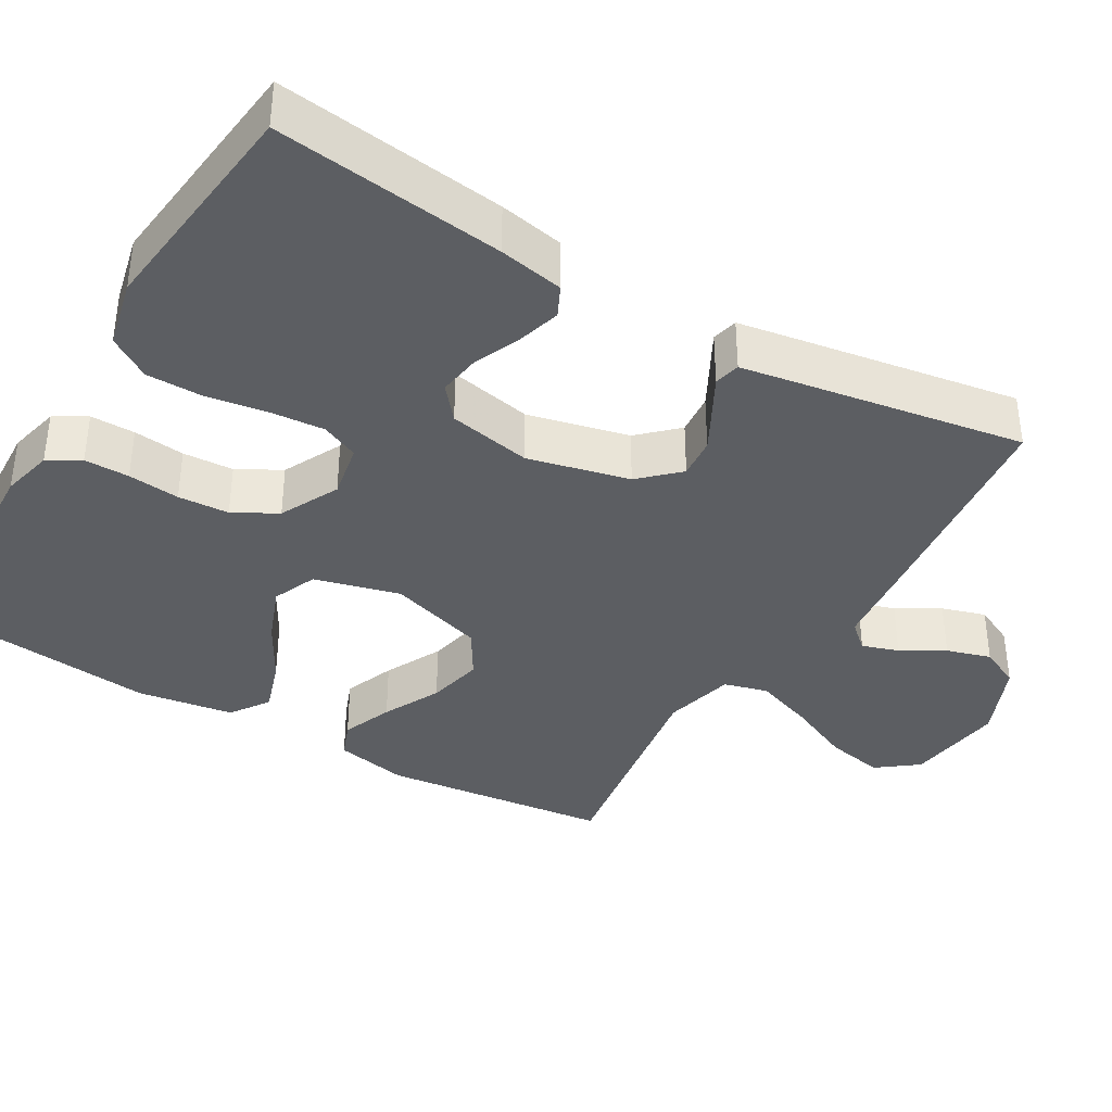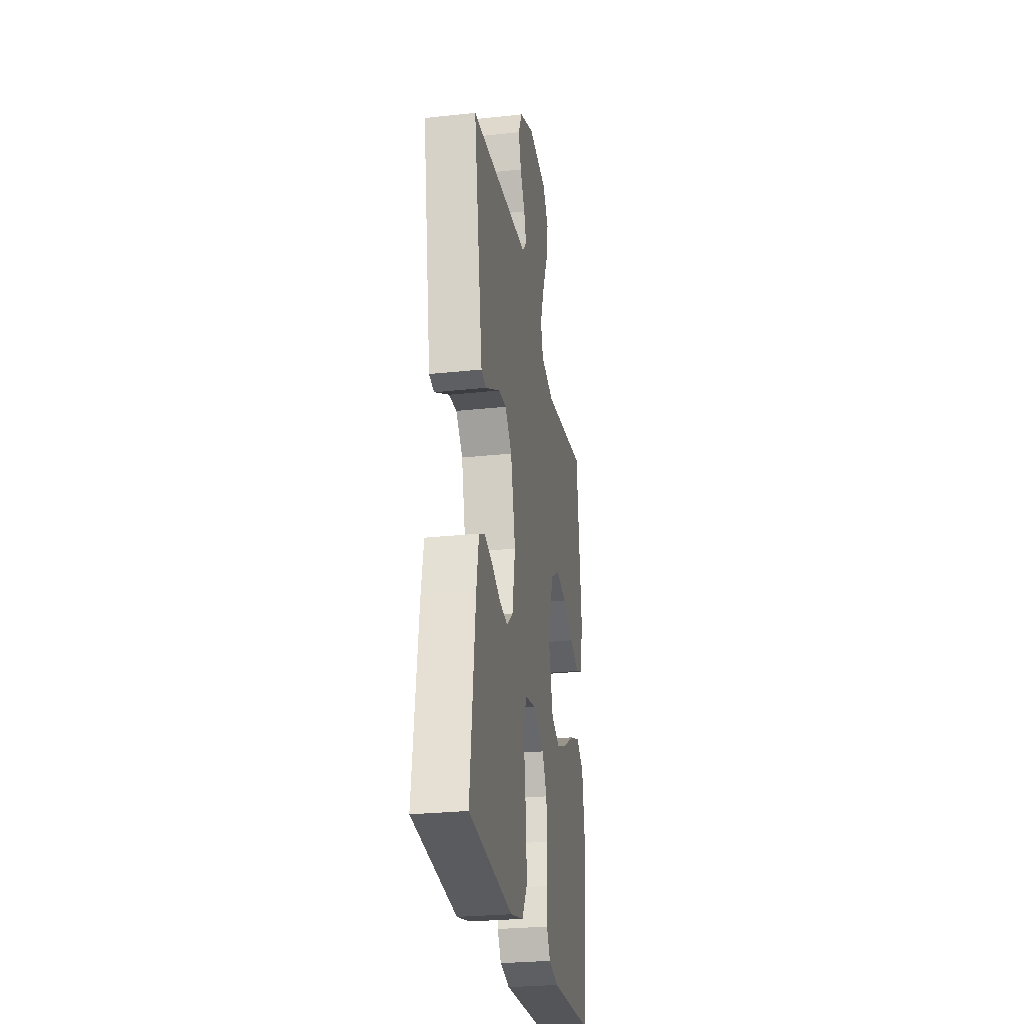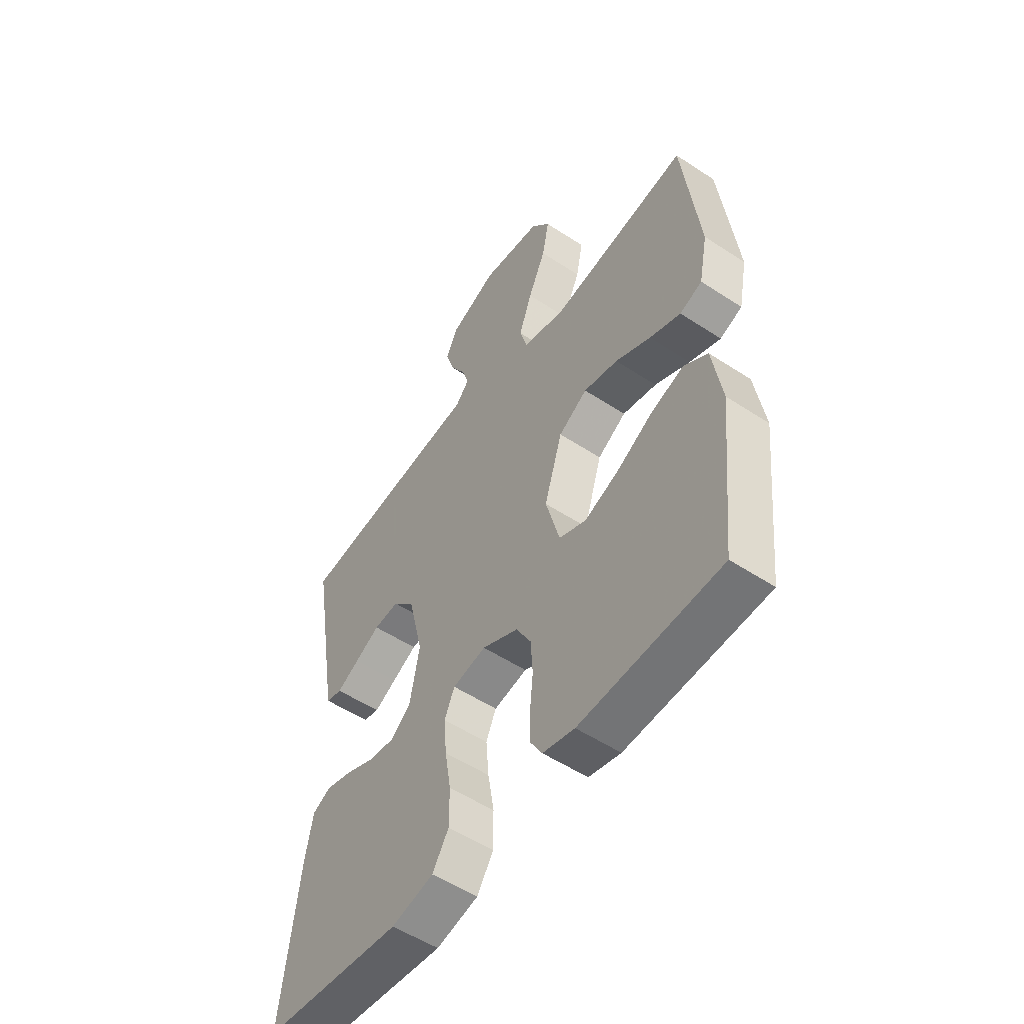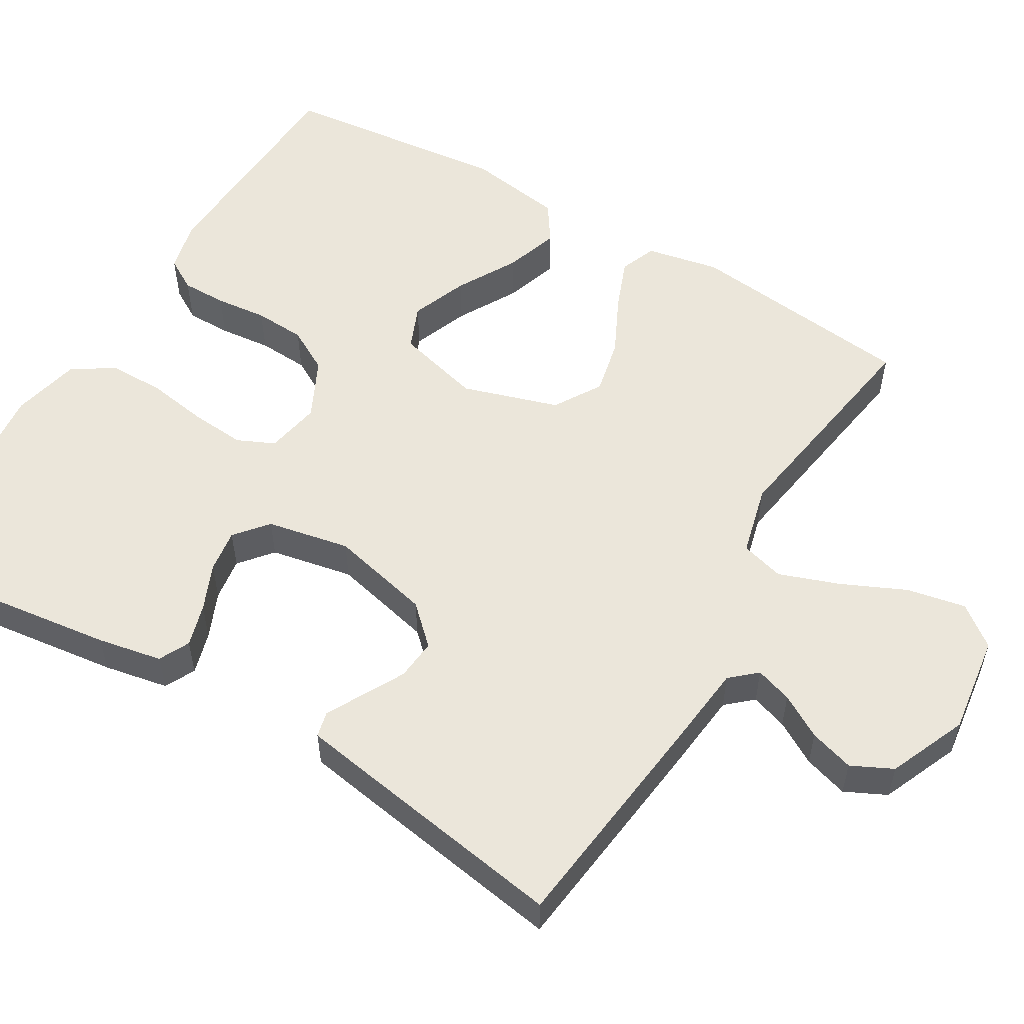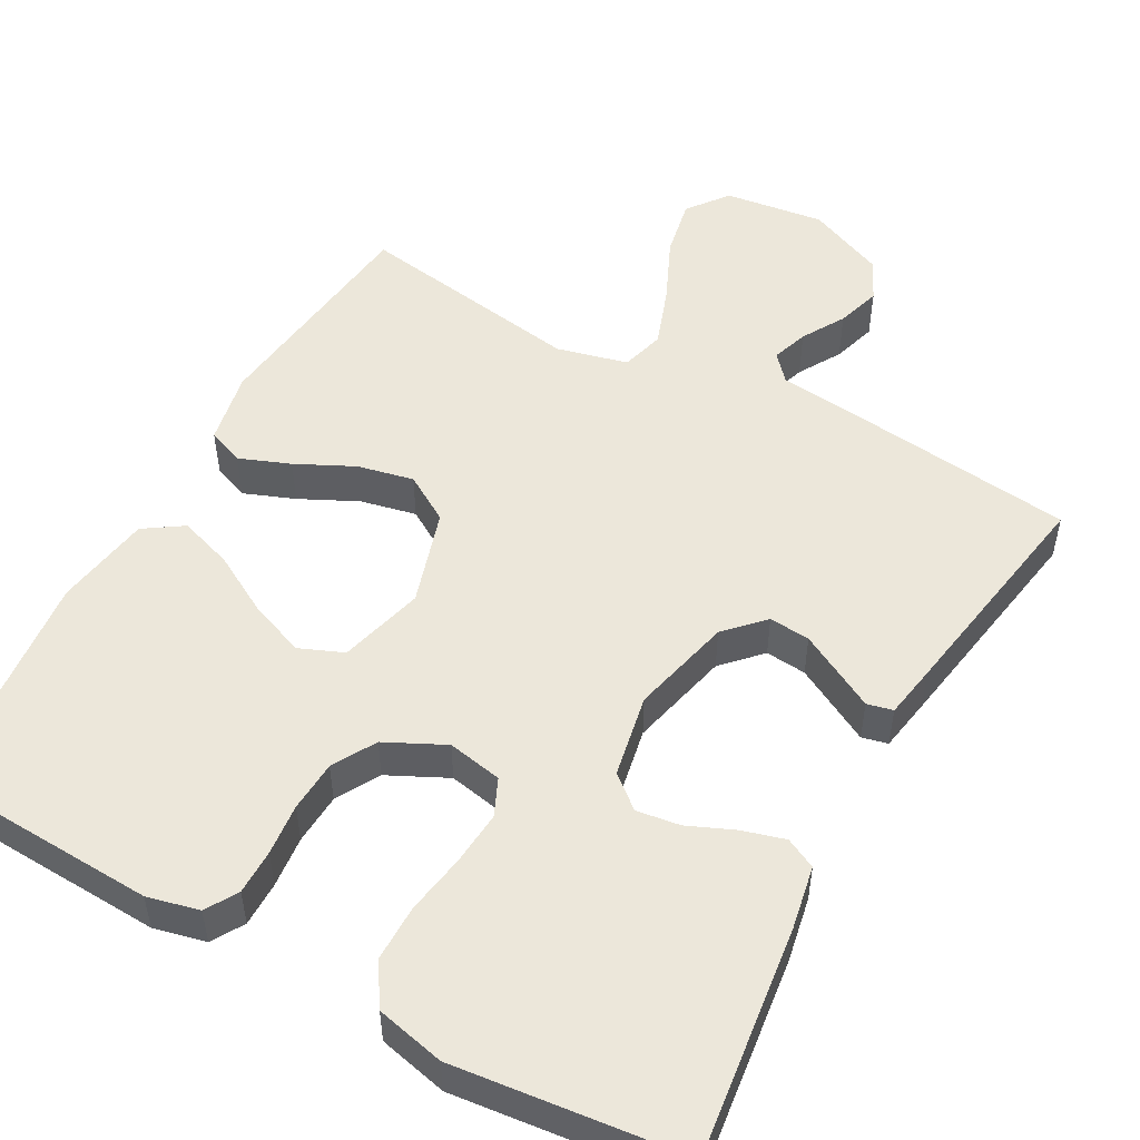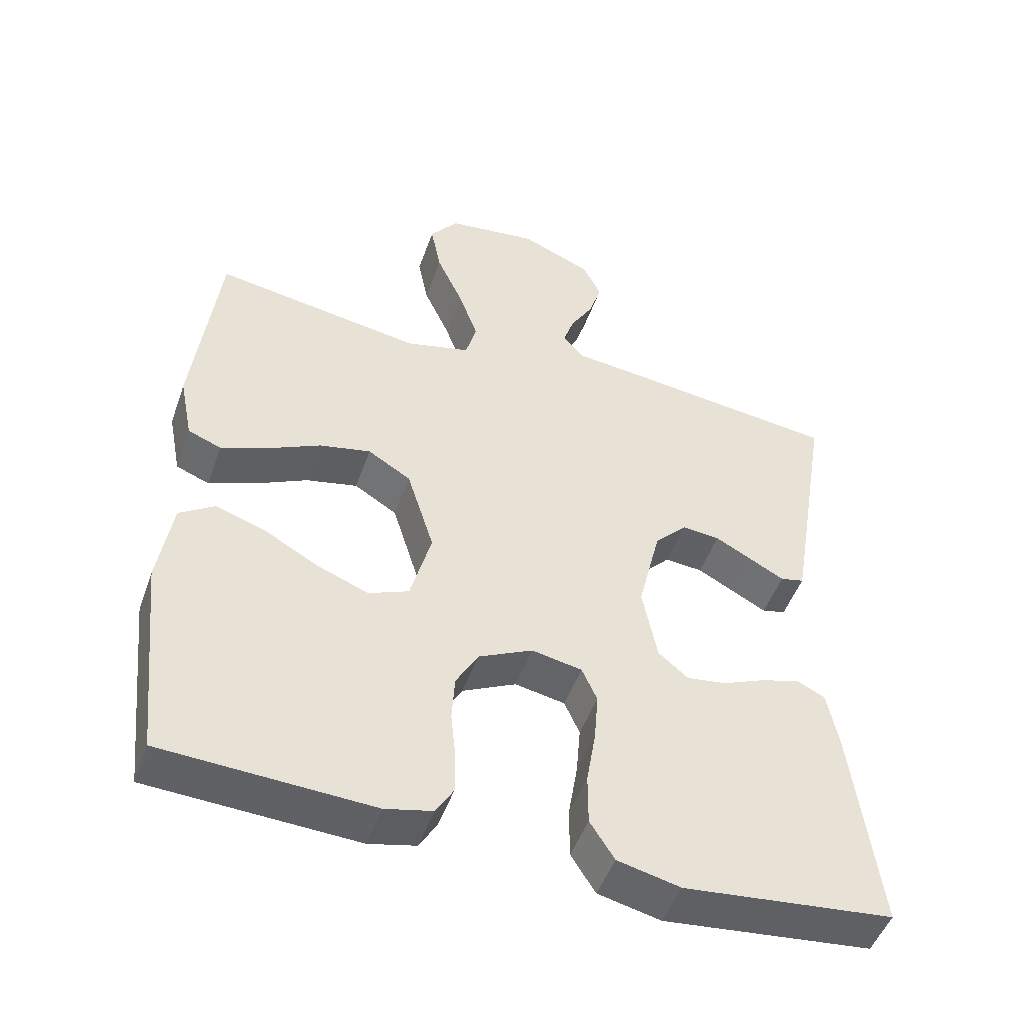
<metadata>
{"format":"obj","ext":"obj","renderer":"f3d","projection":"perspective","resolution":1024,"background":"white","views":[{"elev":-37.6,"azim":-120.7,"up":"+Y"},{"elev":-27.3,"azim":-80.6,"up":"+Z"},{"elev":-53.6,"azim":54.9,"up":"+Z"},{"elev":54.8,"azim":-59.5,"up":"+Y"},{"elev":51.6,"azim":-151.2,"up":"+Y"},{"elev":-49.1,"azim":160.8,"up":"+Z"}]}
</metadata>
<code>
v 0.5 0.07 0.5
v 0.535 0.07 0.2
v 0.516 0.07 0.104
v 0.468 0.07 0.085
v 0.401 0.07 0.111
v 0.325 0.07 0.148
v 0.251 0.07 0.164
v 0.189 0.07 0.126
v 0.15 0.07 0
v 0.18 0.07 -0.112
v 0.238 0.07 -0.136
v 0.312 0.07 -0.107
v 0.39 0.07 -0.063
v 0.461 0.07 -0.039
v 0.512 0.07 -0.073
v 0.532 0.07 -0.2
v 0.5 0.07 -0.5
v 0.2 0.07 -0.515
v 0.132 0.07 -0.499
v 0.107 0.07 -0.457
v 0.107 0.07 -0.398
v 0.114 0.07 -0.33
v 0.11 0.07 -0.263
v 0.078 0.07 -0.206
v 0 0.07 -0.168
v -0.072 0.07 -0.182
v -0.094 0.07 -0.231
v -0.088 0.07 -0.303
v -0.075 0.07 -0.382
v -0.075 0.07 -0.456
v -0.11 0.07 -0.511
v -0.2 0.07 -0.532
v -0.5 0.07 -0.5
v -0.463 0.07 -0.2
v -0.447 0.07 -0.115
v -0.407 0.07 -0.095
v -0.351 0.07 -0.111
v -0.29 0.07 -0.137
v -0.233 0.07 -0.145
v -0.19 0.07 -0.109
v -0.169 0.07 0
v -0.201 0.07 0.133
v -0.248 0.07 0.182
v -0.302 0.07 0.177
v -0.356 0.07 0.148
v -0.404 0.07 0.122
v -0.438 0.07 0.13
v -0.45 0.07 0.2
v -0.5 0.07 0.5
v -0.2 0.07 0.536
v -0.091 0.07 0.548
v -0.061 0.07 0.582
v -0.077 0.07 0.63
v -0.11 0.07 0.686
v -0.128 0.07 0.744
v -0.102 0.07 0.798
v 0 0.07 0.842
v 0.131 0.07 0.825
v 0.172 0.07 0.772
v 0.157 0.07 0.695
v 0.119 0.07 0.611
v 0.091 0.07 0.532
v 0.107 0.07 0.475
v 0.2 0.07 0.452
v 0.5 0 0.5
v 0.535 0 0.2
v 0.516 0 0.104
v 0.468 0 0.085
v 0.401 0 0.111
v 0.325 0 0.148
v 0.251 0 0.164
v 0.189 0 0.126
v 0.15 0 0
v 0.18 0 -0.112
v 0.238 0 -0.136
v 0.312 0 -0.107
v 0.39 0 -0.063
v 0.461 0 -0.039
v 0.512 0 -0.073
v 0.532 0 -0.2
v 0.5 0 -0.5
v 0.2 0 -0.515
v 0.132 0 -0.499
v 0.107 0 -0.457
v 0.107 0 -0.398
v 0.114 0 -0.33
v 0.11 0 -0.263
v 0.078 0 -0.206
v 0 0 -0.168
v -0.072 0 -0.182
v -0.094 0 -0.231
v -0.088 0 -0.303
v -0.075 0 -0.382
v -0.075 0 -0.456
v -0.11 0 -0.511
v -0.2 0 -0.532
v -0.5 0 -0.5
v -0.463 0 -0.2
v -0.447 0 -0.115
v -0.407 0 -0.095
v -0.351 0 -0.111
v -0.29 0 -0.137
v -0.233 0 -0.145
v -0.19 0 -0.109
v -0.169 0 0
v -0.201 0 0.133
v -0.248 0 0.182
v -0.302 0 0.177
v -0.356 0 0.148
v -0.404 0 0.122
v -0.438 0 0.13
v -0.45 0 0.2
v -0.5 0 0.5
v -0.2 0 0.536
v -0.091 0 0.548
v -0.061 0 0.582
v -0.077 0 0.63
v -0.11 0 0.686
v -0.128 0 0.744
v -0.102 0 0.798
v 0 0 0.842
v 0.131 0 0.825
v 0.172 0 0.772
v 0.157 0 0.695
v 0.119 0 0.611
v 0.091 0 0.532
v 0.107 0 0.475
v 0.2 0 0.452
f 58 59 60 61
f 58 61 62
f 57 58 62
f 56 57 62 63
f 53 54 55 56
f 52 53 56 63
f 48 49 50 51
f 46 47 48 51
f 45 46 51 52
f 44 45 52 63
f 35 36 37 38
f 35 38 39
f 34 35 39
f 33 34 39
f 32 33 39 40
f 28 29 30 31
f 27 28 31 32
f 19 20 21 22
f 19 22 23
f 18 19 23
f 17 18 23
f 16 17 23 24
f 12 13 14 15
f 11 12 15 16
f 3 4 5 6
f 1 2 3 6
f 64 1 6 7
f 43 44 63 64
f 42 43 64 7
f 41 42 7 8
f 27 32 40 41
f 26 27 41
f 25 26 41 8
f 11 16 24 25
f 10 11 25
f 9 10 25
f 8 9 25
f 125 124 123 122
f 126 125 122
f 126 122 121
f 127 126 121 120
f 120 119 118 117
f 127 120 117 116
f 115 114 113 112
f 115 112 111 110
f 116 115 110 109
f 127 116 109 108
f 102 101 100 99
f 103 102 99
f 103 99 98
f 103 98 97
f 104 103 97 96
f 95 94 93 92
f 96 95 92 91
f 86 85 84 83
f 87 86 83
f 87 83 82
f 87 82 81
f 88 87 81 80
f 79 78 77 76
f 80 79 76 75
f 70 69 68 67
f 70 67 66 65
f 71 70 65 128
f 128 127 108 107
f 71 128 107 106
f 72 71 106 105
f 105 104 96 91
f 105 91 90
f 72 105 90 89
f 89 88 80 75
f 89 75 74
f 89 74 73
f 89 73 72
f 1 65 66 2
f 2 66 67 3
f 3 67 68 4
f 4 68 69 5
f 5 69 70 6
f 6 70 71 7
f 7 71 72 8
f 8 72 73 9
f 9 73 74 10
f 10 74 75 11
f 11 75 76 12
f 12 76 77 13
f 13 77 78 14
f 14 78 79 15
f 15 79 80 16
f 16 80 81 17
f 17 81 82 18
f 18 82 83 19
f 19 83 84 20
f 20 84 85 21
f 21 85 86 22
f 22 86 87 23
f 23 87 88 24
f 24 88 89 25
f 25 89 90 26
f 26 90 91 27
f 27 91 92 28
f 28 92 93 29
f 29 93 94 30
f 30 94 95 31
f 31 95 96 32
f 32 96 97 33
f 33 97 98 34
f 34 98 99 35
f 35 99 100 36
f 36 100 101 37
f 37 101 102 38
f 38 102 103 39
f 39 103 104 40
f 40 104 105 41
f 41 105 106 42
f 42 106 107 43
f 43 107 108 44
f 44 108 109 45
f 45 109 110 46
f 46 110 111 47
f 47 111 112 48
f 48 112 113 49
f 49 113 114 50
f 50 114 115 51
f 51 115 116 52
f 52 116 117 53
f 53 117 118 54
f 54 118 119 55
f 55 119 120 56
f 56 120 121 57
f 57 121 122 58
f 58 122 123 59
f 59 123 124 60
f 60 124 125 61
f 61 125 126 62
f 62 126 127 63
f 63 127 128 64
f 64 128 65 1

</code>
